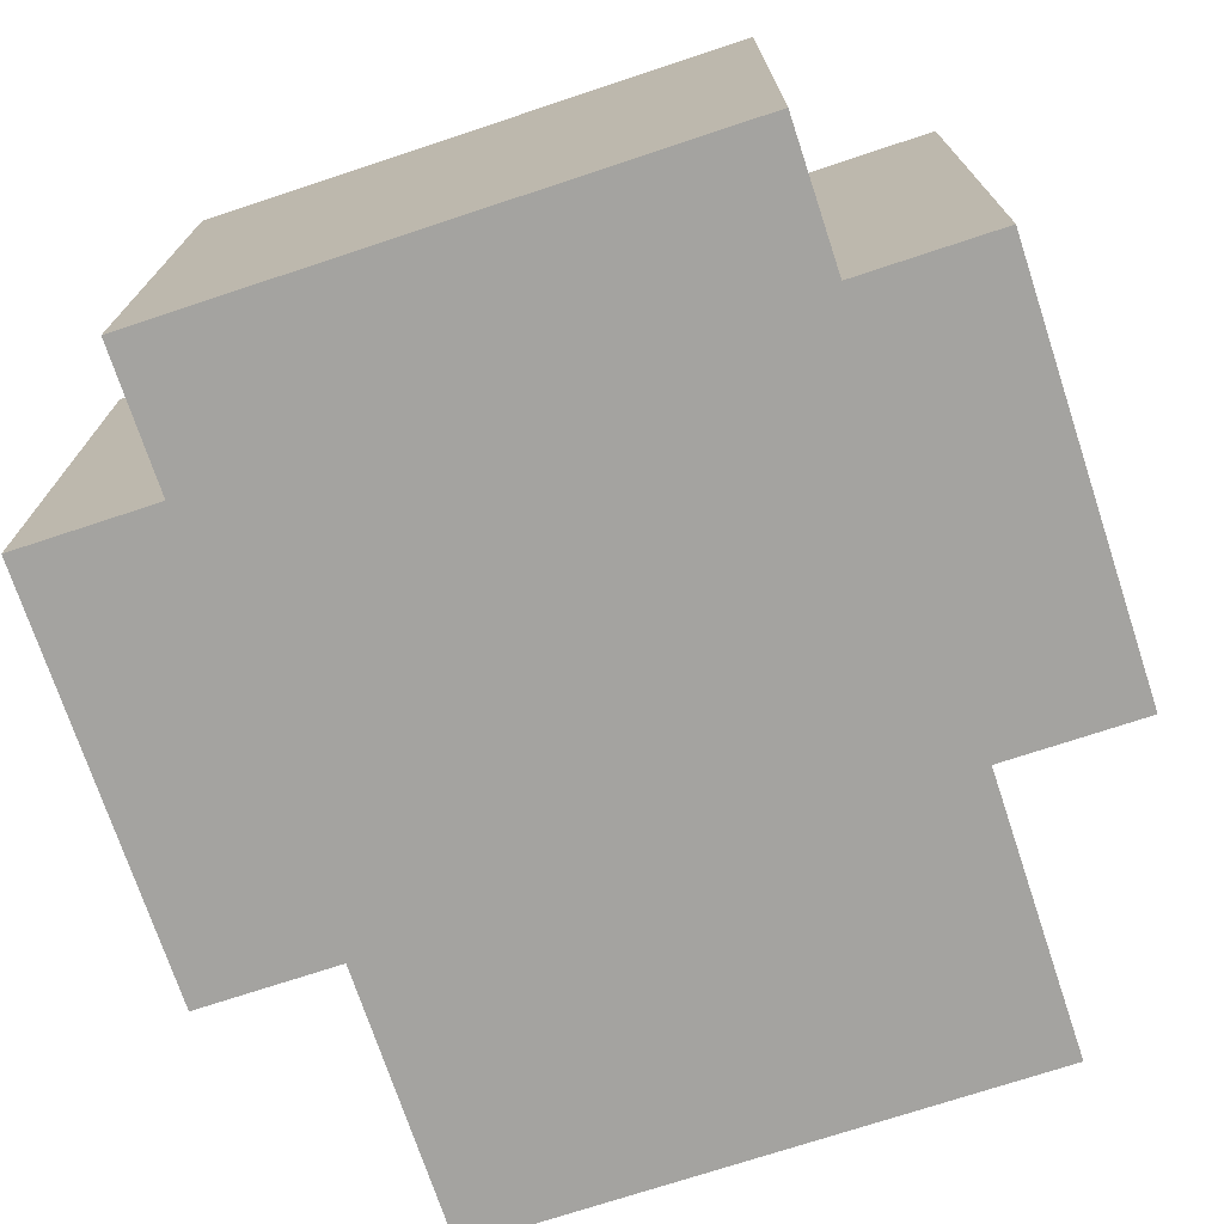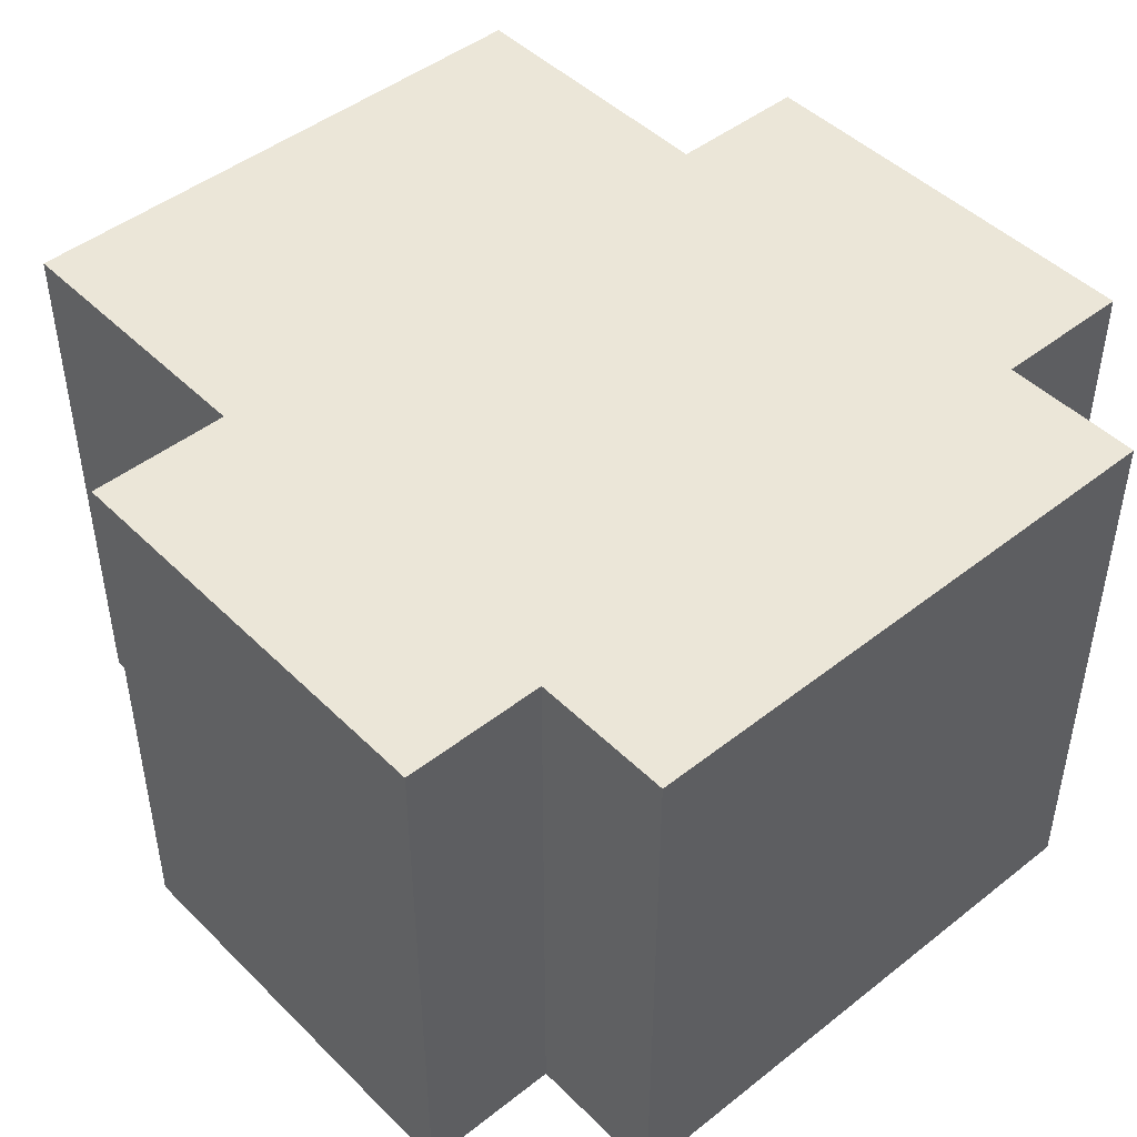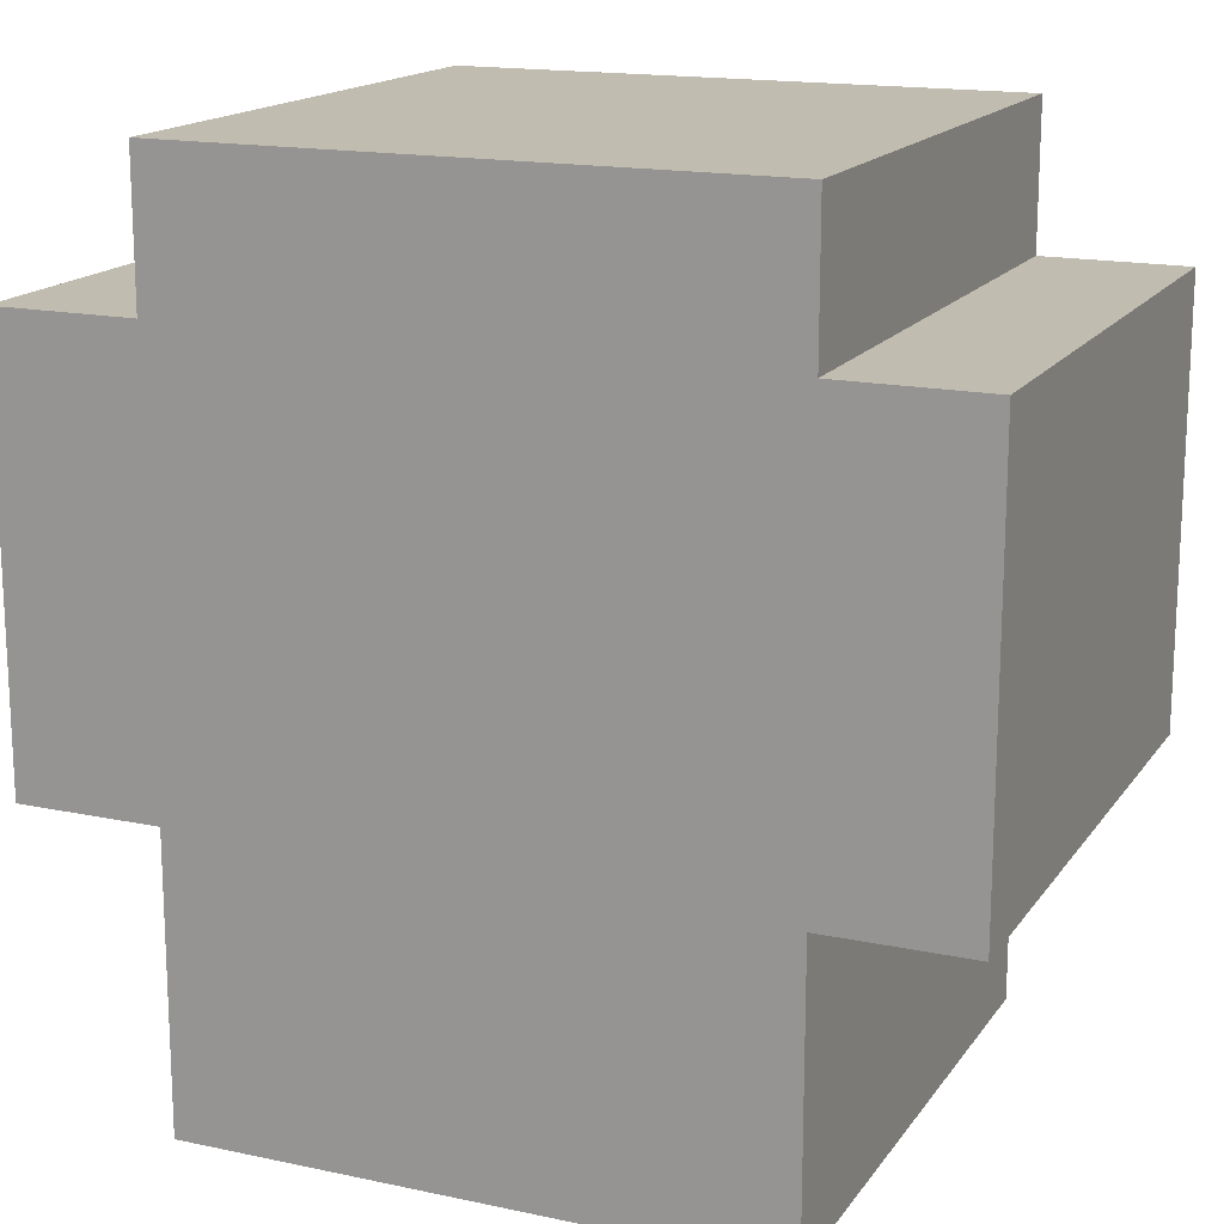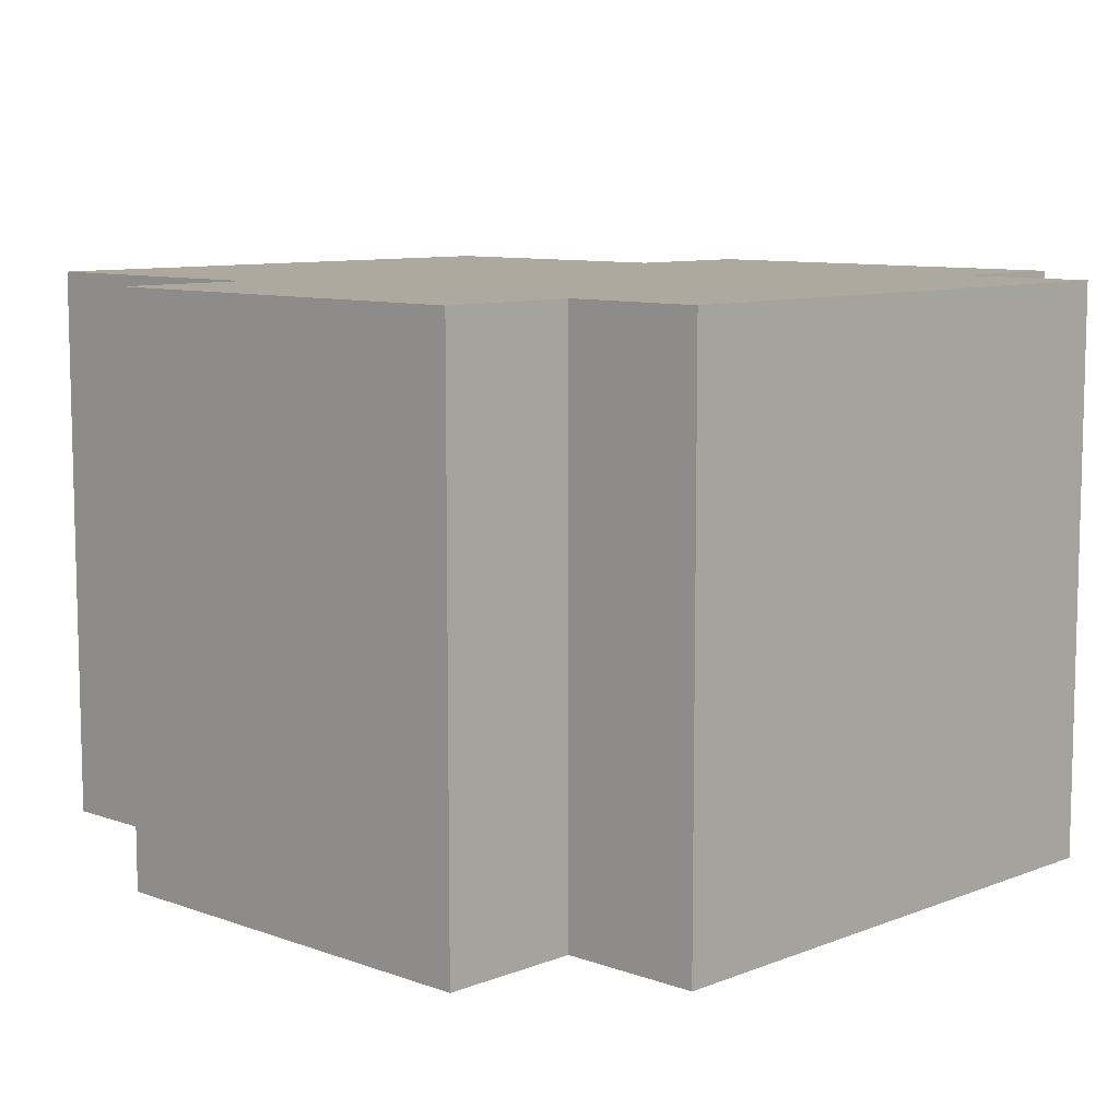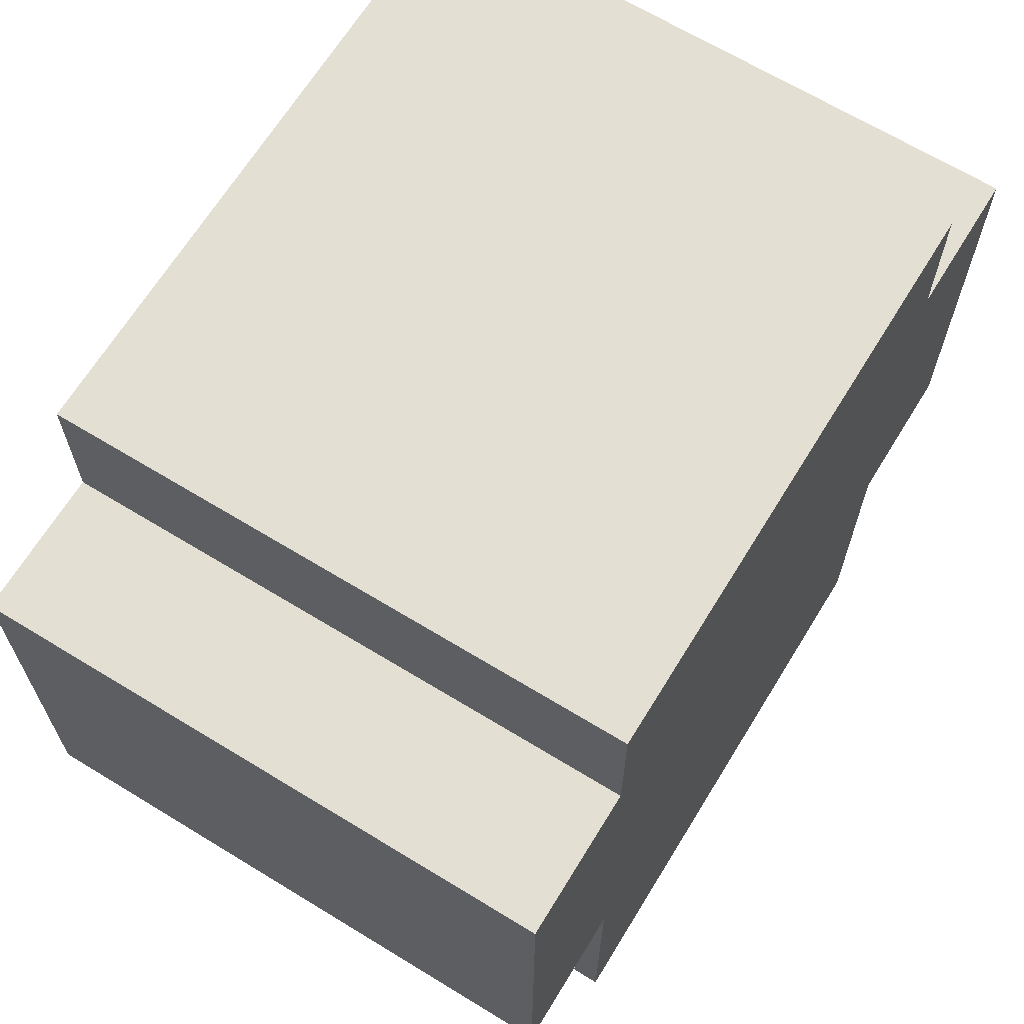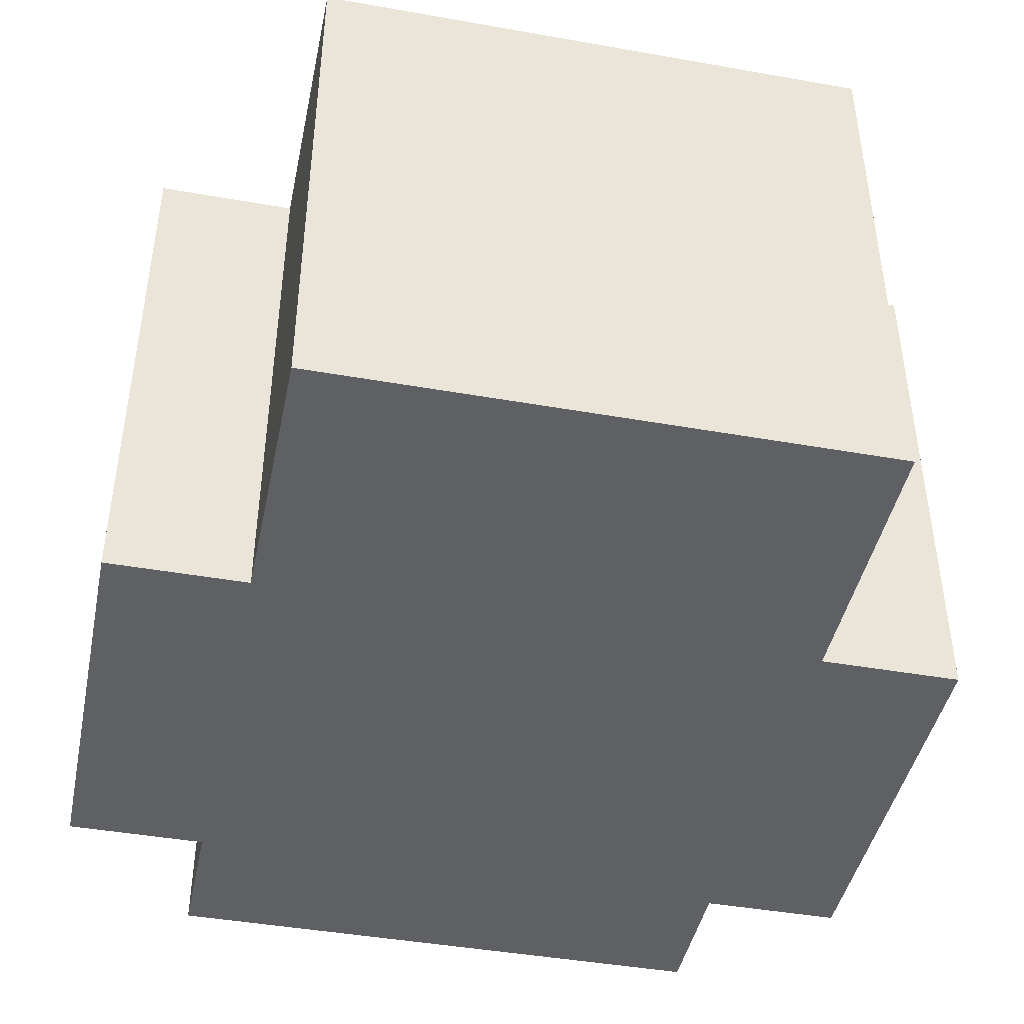
<metadata>
{"format":"obj","ext":"obj","renderer":"f3d","projection":"perspective","resolution":1024,"background":"white","views":[{"elev":-73.0,"azim":-161.7,"up":"+Z"},{"elev":46.4,"azim":138.1,"up":"+Z"},{"elev":16.4,"azim":-156.5,"up":"+Y"},{"elev":9.0,"azim":133.9,"up":"+Z"},{"elev":66.5,"azim":121.5,"up":"+Y"},{"elev":-44.0,"azim":-11.7,"up":"+Z"}]}
</metadata>
<code>
v 2 2 -2
v 3 2 -2
v 3 -1 -2
v 2 -1 -2
v 2 -3 -2
v -2 -3 -2
v -2 -1 -2
v -3 -1 -2
v -3 2 -2
v -2 2 -2
v -2 3 -2
v 2 3 -2
v 3 2 -2
v 3 2 2
v 3 -1 2
v 3 -1 -2
v 3 -1 -2
v 3 -1 2
v 2 -1 2
v 2 -1 -2
v 2 -1 -2
v 2 -1 2
v 2 -3 2
v 2 -3 -2
v 2 -3 -2
v 2 -3 2
v -2 -3 2
v -2 -3 -2
v -2 -3 -2
v -2 -3 2
v -2 -1 2
v -2 -1 -2
v -2 -1 -2
v -2 -1 2
v -3 -1 2
v -3 -1 -2
v -3 -1 -2
v -3 -1 2
v -3 2 2
v -3 2 -2
v -3 2 -2
v -3 2 2
v -2 2 2
v -2 2 -2
v -2 2 -2
v -2 2 2
v -2 3 2
v -2 3 -2
v -2 3 -2
v -2 3 2
v 2 3 2
v 2 3 -2
v 2 3 -2
v 2 3 2
v 2 2 2
v 2 2 -2
v 2 2 -2
v 2 2 2
v 3 2 2
v 3 2 -2
v 3 2 2
v 2 2 2
v 2 3 2
v -2 3 2
v -2 2 2
v -3 2 2
v -3 -1 2
v -2 -1 2
v -2 -3 2
v 2 -3 2
v 2 -1 2
v 3 -1 2
g 8b03f8e6-e353-11ea-b5d8-54bf646e7e1f
f 2 4 1
f 1 4 7
f 1 7 10
f 10 7 8
f 10 8 9
f 2 3 4
f 5 6 4
f 4 6 7
f 11 12 10
f 10 12 1
g 8b0aaf42-e353-11ea-a4bb-54bf646e7e1f
f 14 15 13
f 13 15 16
g 8b118ca4-e353-11ea-9adc-54bf646e7e1f
f 18 19 17
f 17 19 20
g 8b189106-e353-11ea-bb18-54bf646e7e1f
f 22 23 21
f 21 23 24
g 8b1f956c-e353-11ea-bf0f-54bf646e7e1f
f 26 27 25
f 25 27 28
g 8b26c0da-e353-11ea-8128-54bf646e7e1f
f 30 31 29
f 29 31 32
g 8b2d5024-e353-11ea-aa2c-54bf646e7e1f
f 34 35 33
f 33 35 36
g 8b353ee8-e353-11ea-92cb-54bf646e7e1f
f 38 39 37
f 37 39 40
g 8b3cdf7a-e353-11ea-9457-54bf646e7e1f
f 42 43 41
f 41 43 44
g 8b43bcdc-e353-11ea-b78a-54bf646e7e1f
f 46 47 45
f 45 47 48
g 8b4ac150-e353-11ea-86ce-54bf646e7e1f
f 50 51 49
f 49 51 52
g 8b51c59a-e353-11ea-a7a0-54bf646e7e1f
f 54 55 53
f 53 55 56
g 8b58ca28-e353-11ea-92f8-54bf646e7e1f
f 58 59 57
f 57 59 60
g 8b604388-e353-11ea-9f88-54bf646e7e1f
f 61 62 72
f 72 62 71
f 71 62 65
f 71 65 68
f 68 65 66
f 68 66 67
f 63 64 62
f 62 64 65
f 69 70 68
f 68 70 71

</code>
